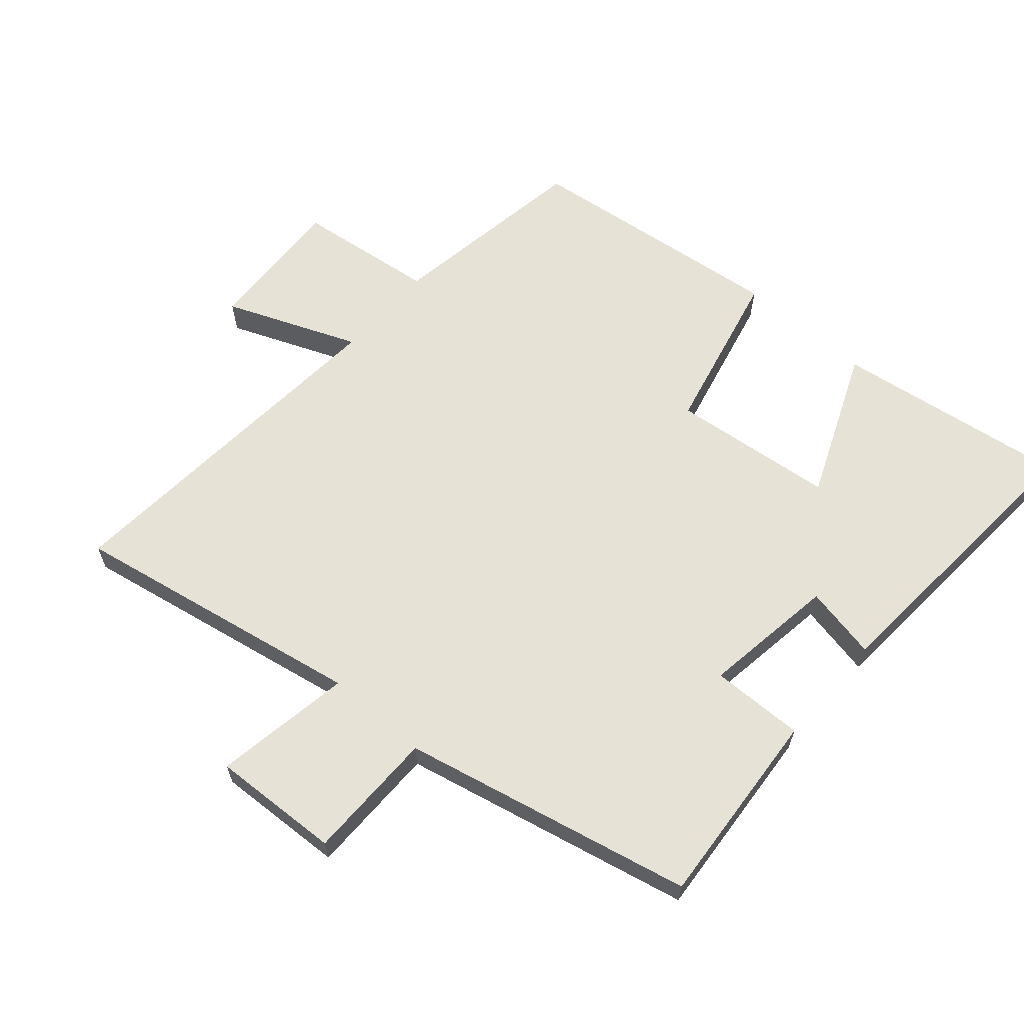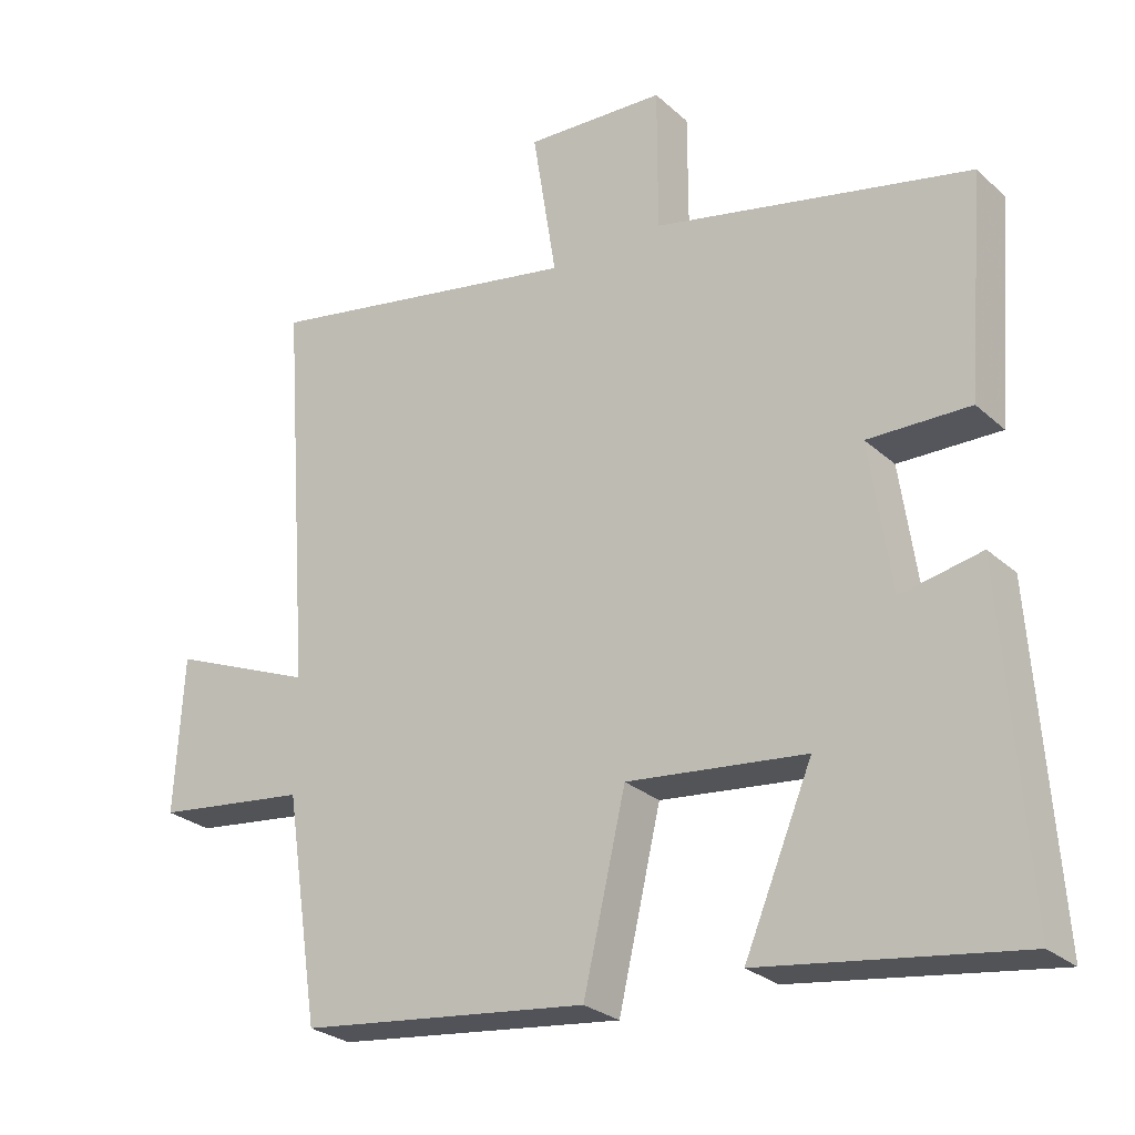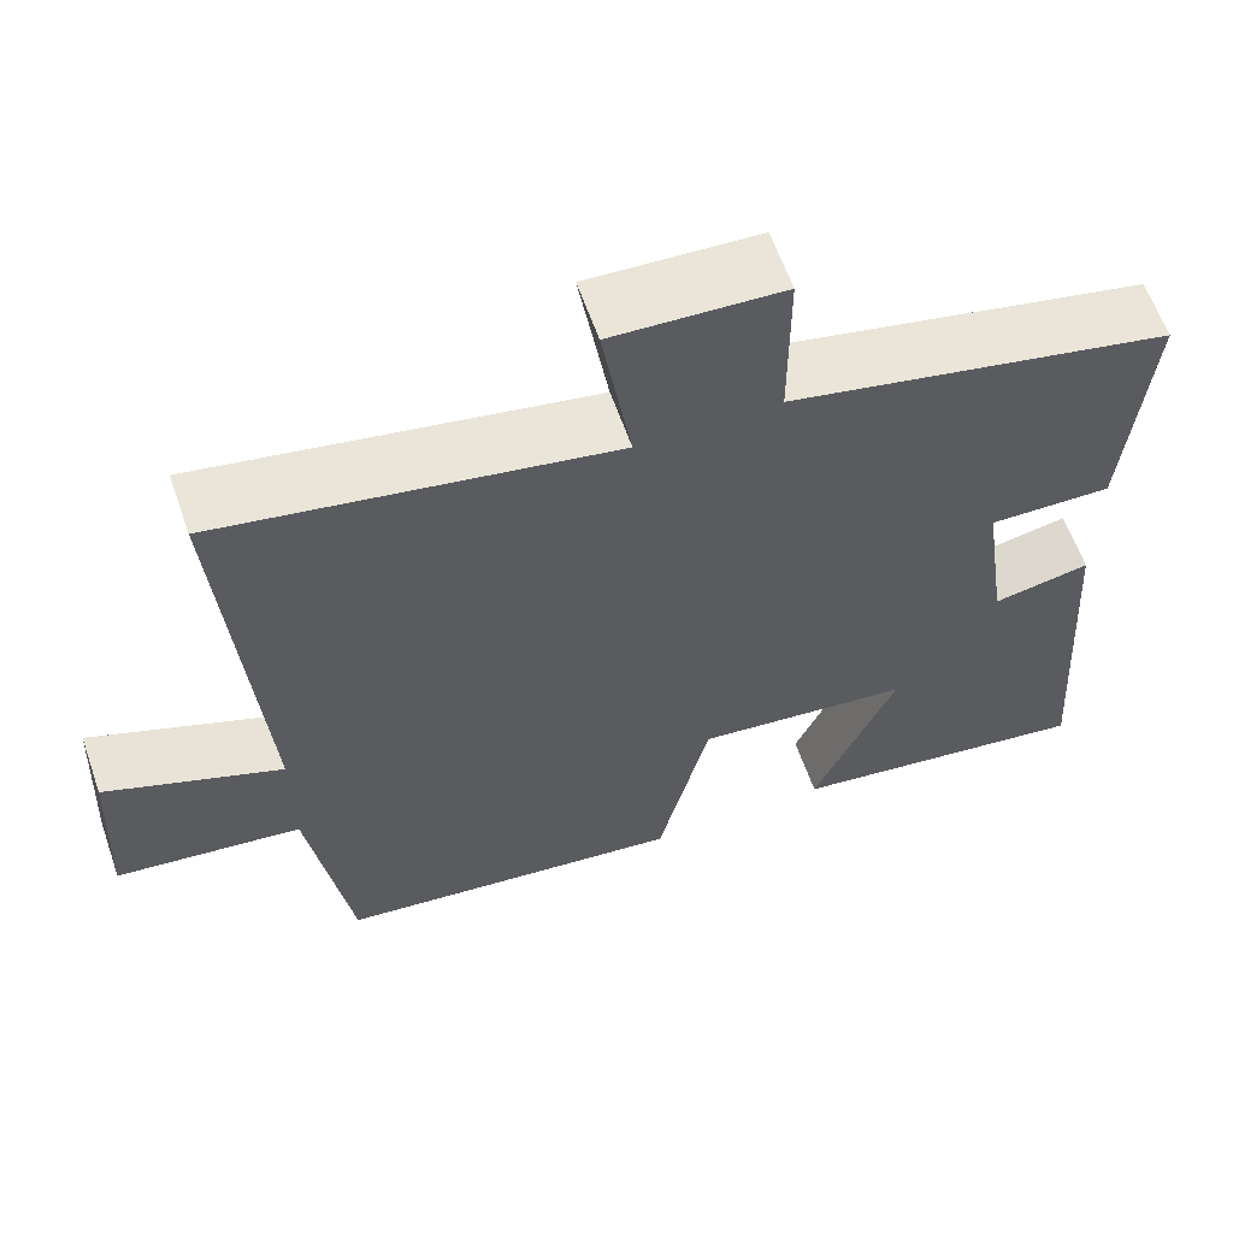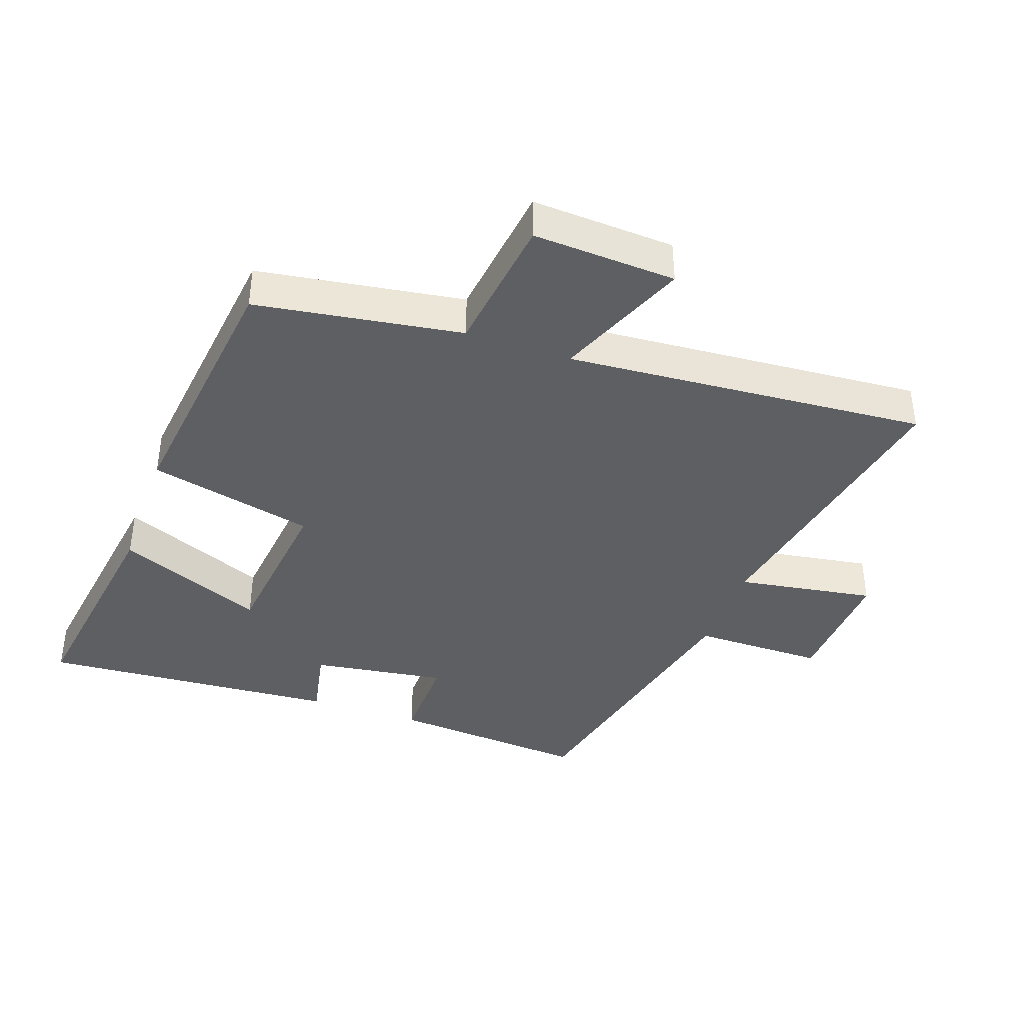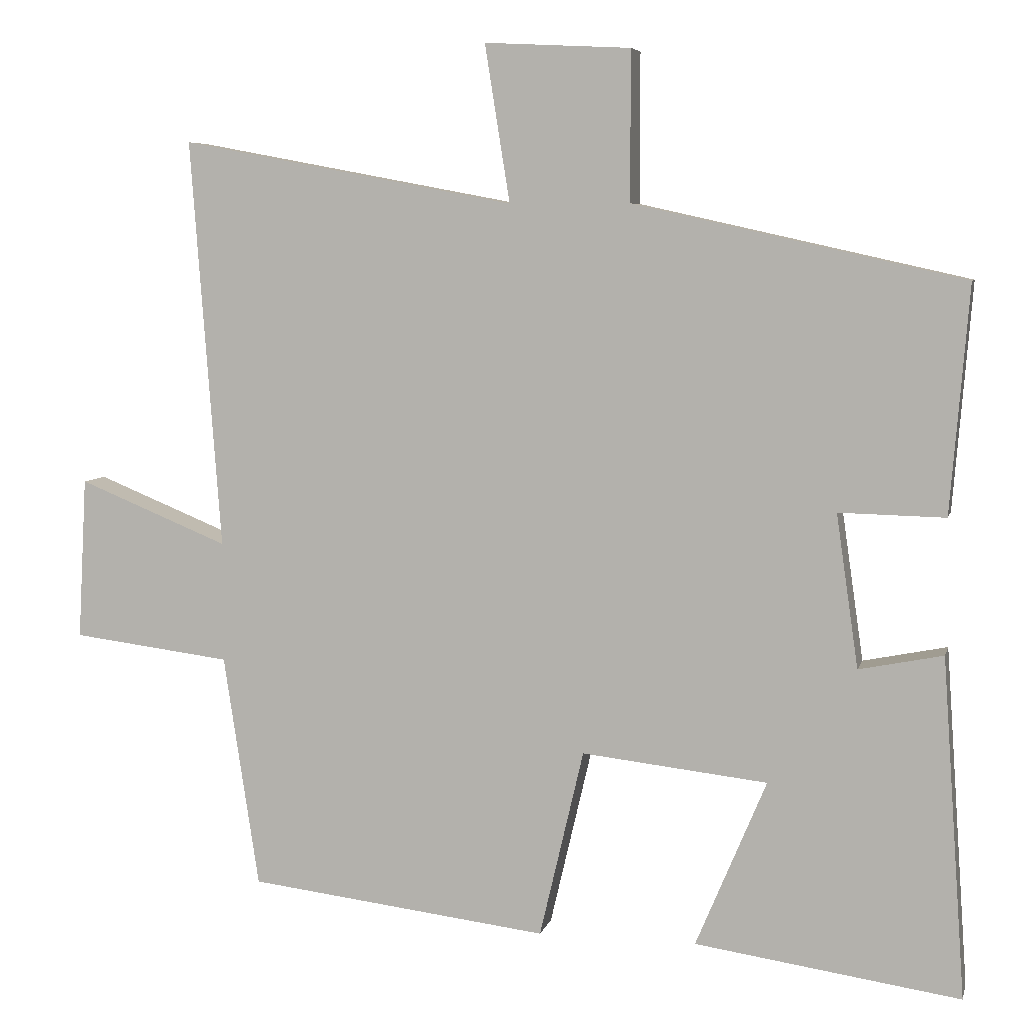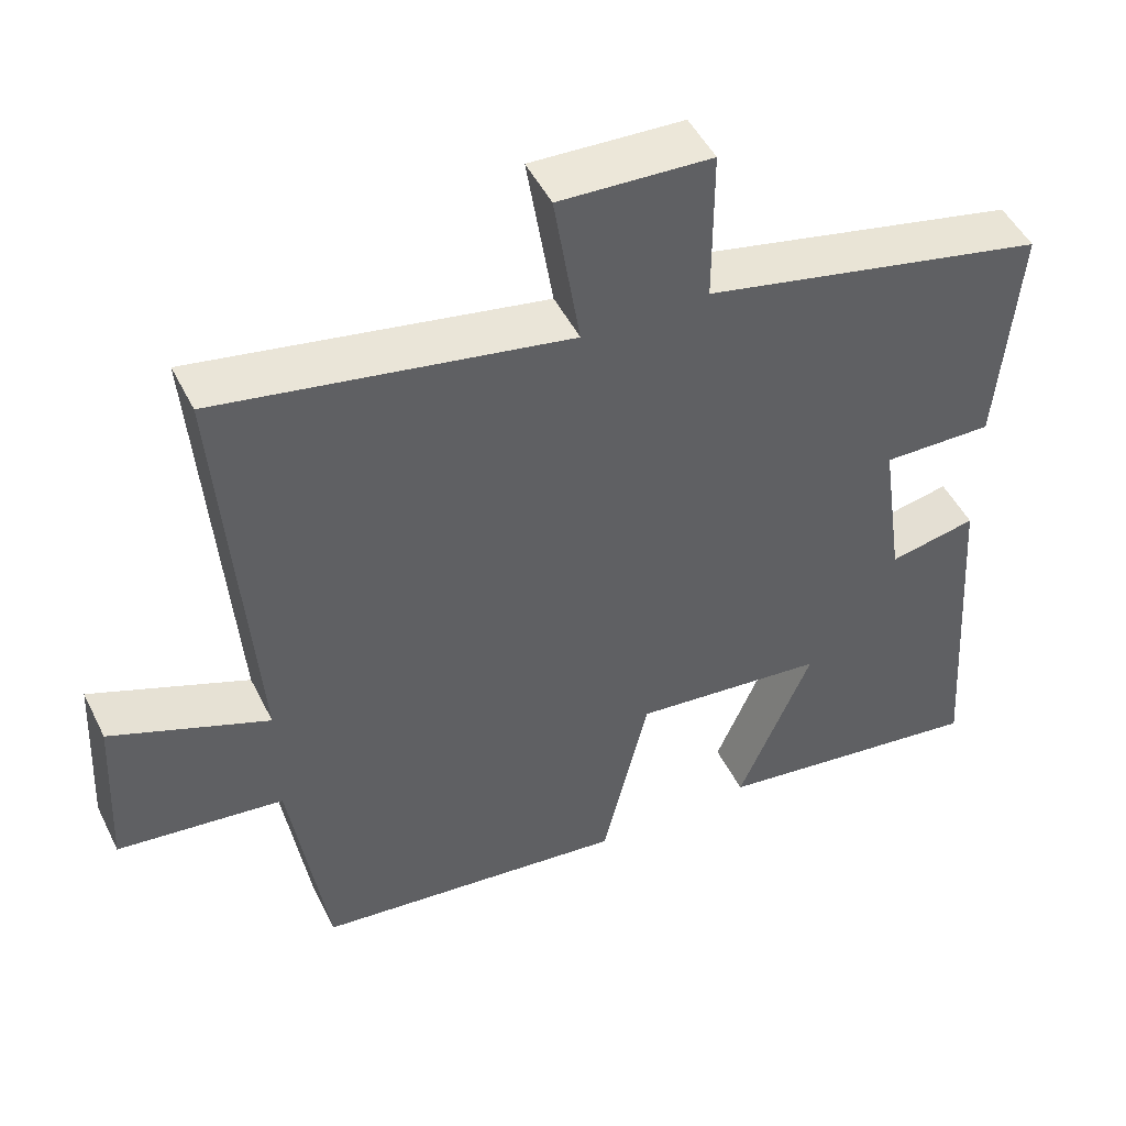
<metadata>
{"format":"obj","ext":"obj","renderer":"f3d","projection":"perspective","resolution":1024,"background":"white","views":[{"elev":63.0,"azim":41.2,"up":"+Y"},{"elev":-26.9,"azim":36.4,"up":"+Z"},{"elev":61.7,"azim":-19.3,"up":"+Z"},{"elev":-39.5,"azim":-109.4,"up":"+Y"},{"elev":6.4,"azim":13.3,"up":"+Z"},{"elev":48.8,"azim":-25.7,"up":"+Z"}]}
</metadata>
<code>
v 0.532 0.07 -0.552
v 0.172 0.07 -0.5
v 0.268 0.07 -0.272
v 0.016 0.07 -0.244
v -0.044 0.07 -0.5
v -0.452 0.07 -0.451
v -0.5 0.07 -0.135
v -0.716 0.07 -0.108
v -0.704 0.07 0.112
v -0.5 0.07 0.029
v -0.541 0.07 0.585
v -0.087 0.07 0.5
v -0.121 0.07 0.713
v 0.077 0.07 0.703
v 0.077 0.07 0.5
v 0.525 0.07 0.4
v 0.5 0.07 0.092
v 0.356 0.07 0.095
v 0.386 0.07 -0.113
v 0.5 0.07 -0.09
v 0.532 0 -0.552
v 0.172 0 -0.5
v 0.268 0 -0.272
v 0.016 0 -0.244
v -0.044 0 -0.5
v -0.452 0 -0.451
v -0.5 0 -0.135
v -0.716 0 -0.108
v -0.704 0 0.112
v -0.5 0 0.029
v -0.541 0 0.585
v -0.087 0 0.5
v -0.121 0 0.713
v 0.077 0 0.703
v 0.077 0 0.5
v 0.525 0 0.4
v 0.5 0 0.092
v 0.356 0 0.095
v 0.386 0 -0.113
v 0.5 0 -0.09
f 19 20 1 2
f 15 16 17 18
f 15 18 19
f 12 13 14 15
f 12 15 19
f 10 11 12 19
f 7 8 9 10
f 4 5 6 7
f 3 4 7 10
f 19 2 3
f 3 10 19
f 22 21 40 39
f 38 37 36 35
f 39 38 35
f 35 34 33 32
f 39 35 32
f 39 32 31 30
f 30 29 28 27
f 27 26 25 24
f 30 27 24 23
f 23 22 39
f 39 30 23
f 1 21 22 2
f 2 22 23 3
f 3 23 24 4
f 4 24 25 5
f 5 25 26 6
f 6 26 27 7
f 7 27 28 8
f 8 28 29 9
f 9 29 30 10
f 10 30 31 11
f 11 31 32 12
f 12 32 33 13
f 13 33 34 14
f 14 34 35 15
f 15 35 36 16
f 16 36 37 17
f 17 37 38 18
f 18 38 39 19
f 19 39 40 20
f 20 40 21 1

</code>
